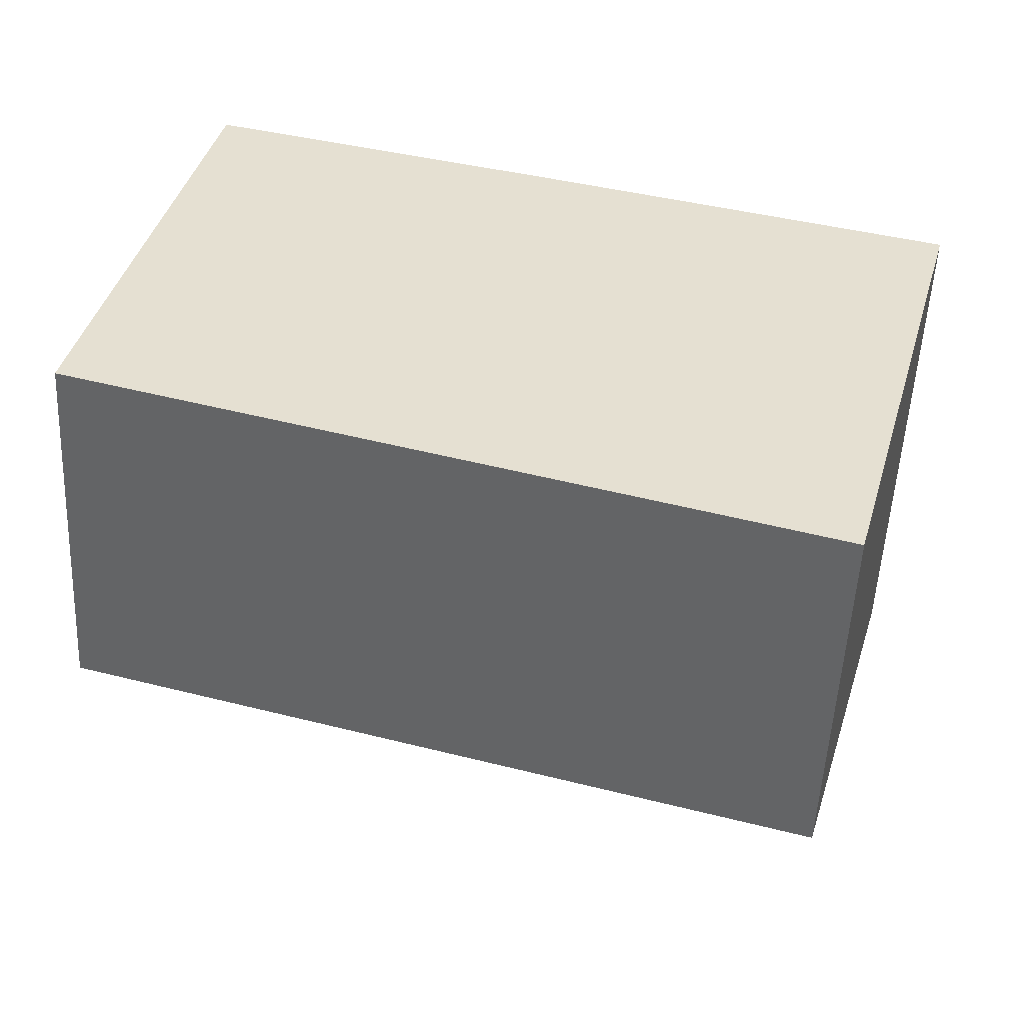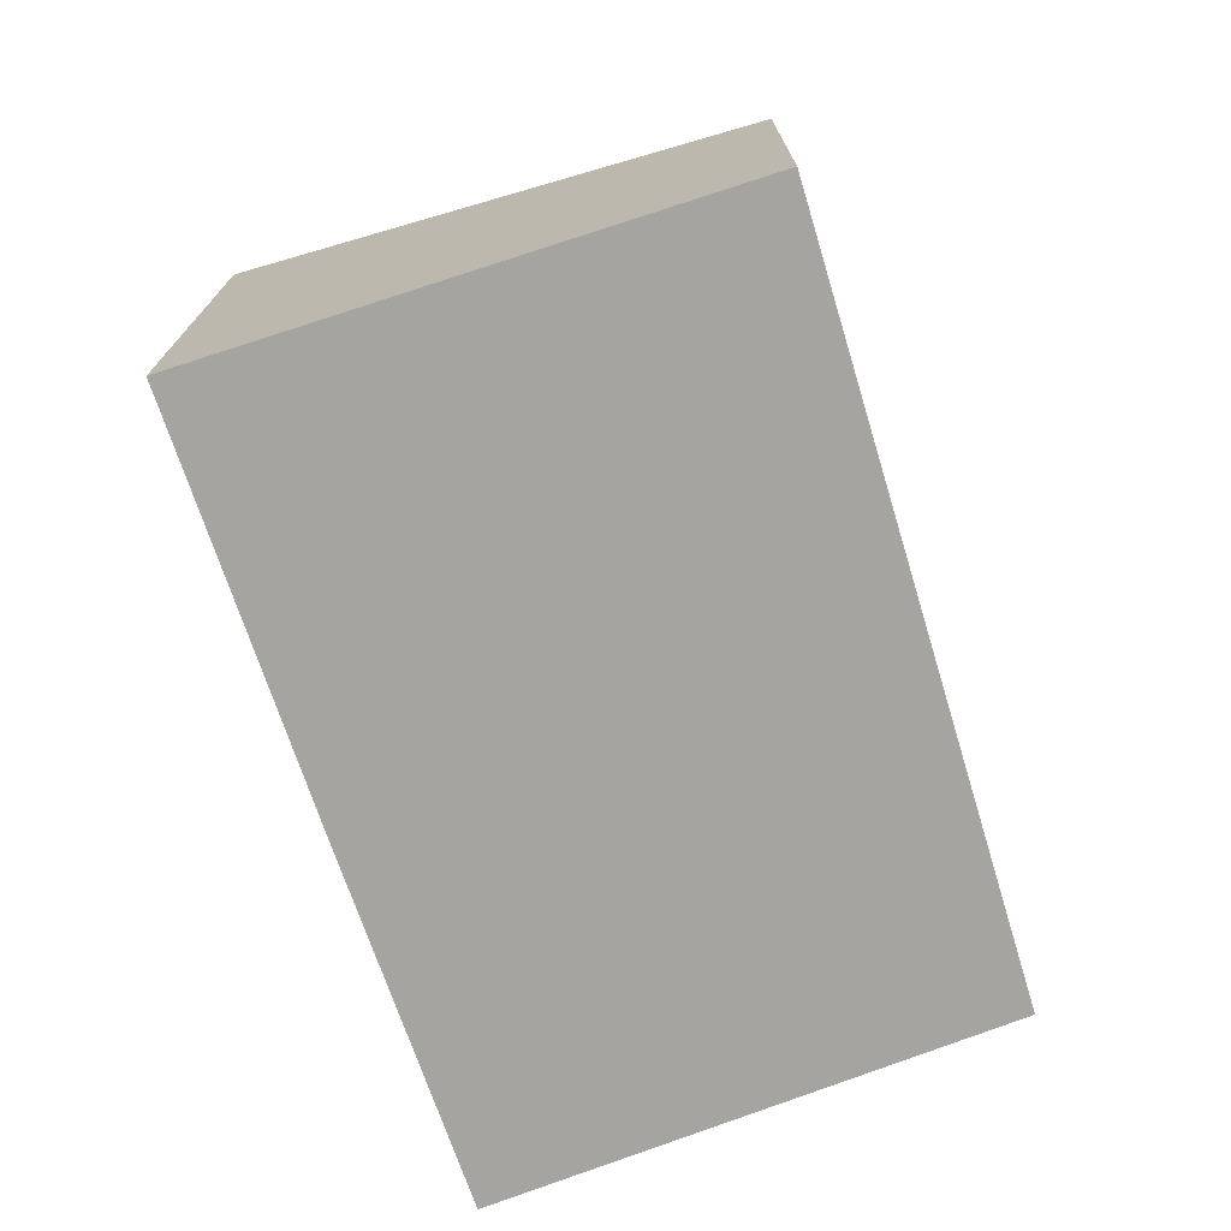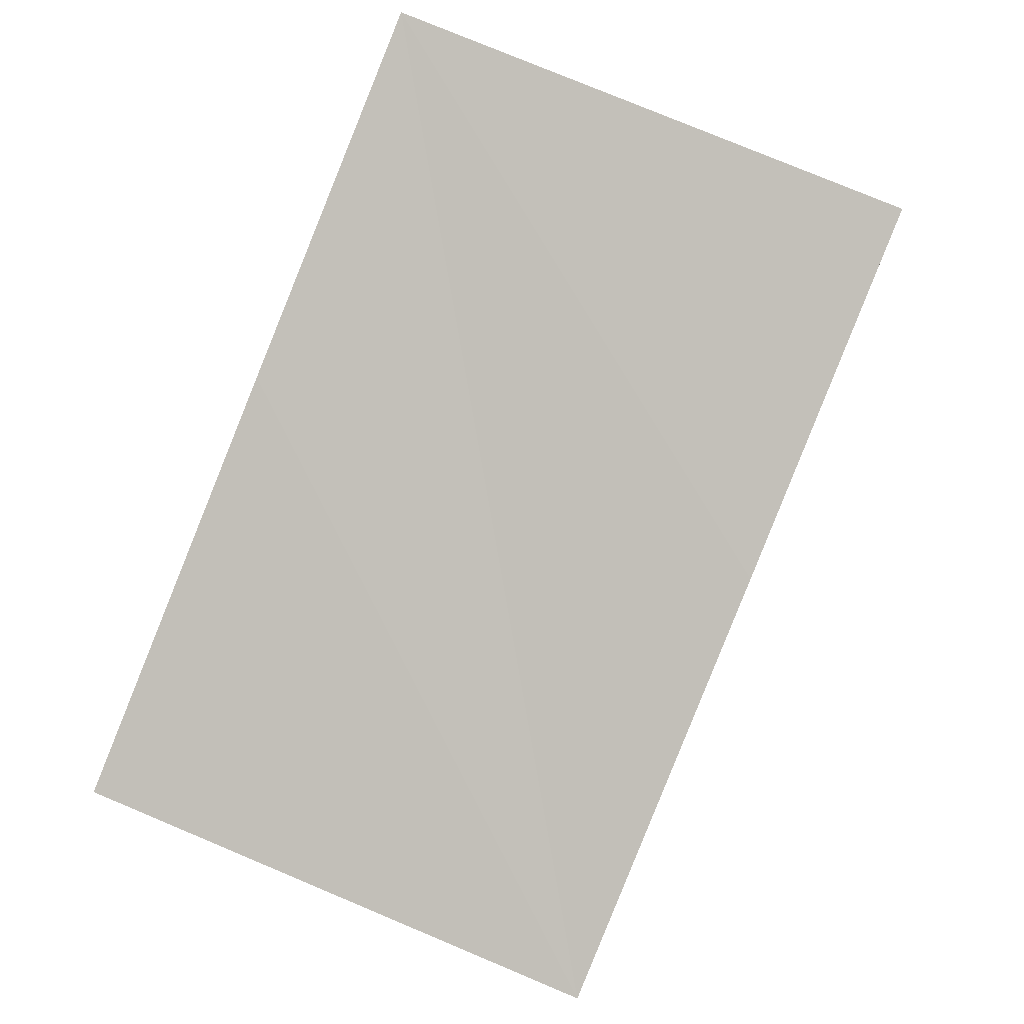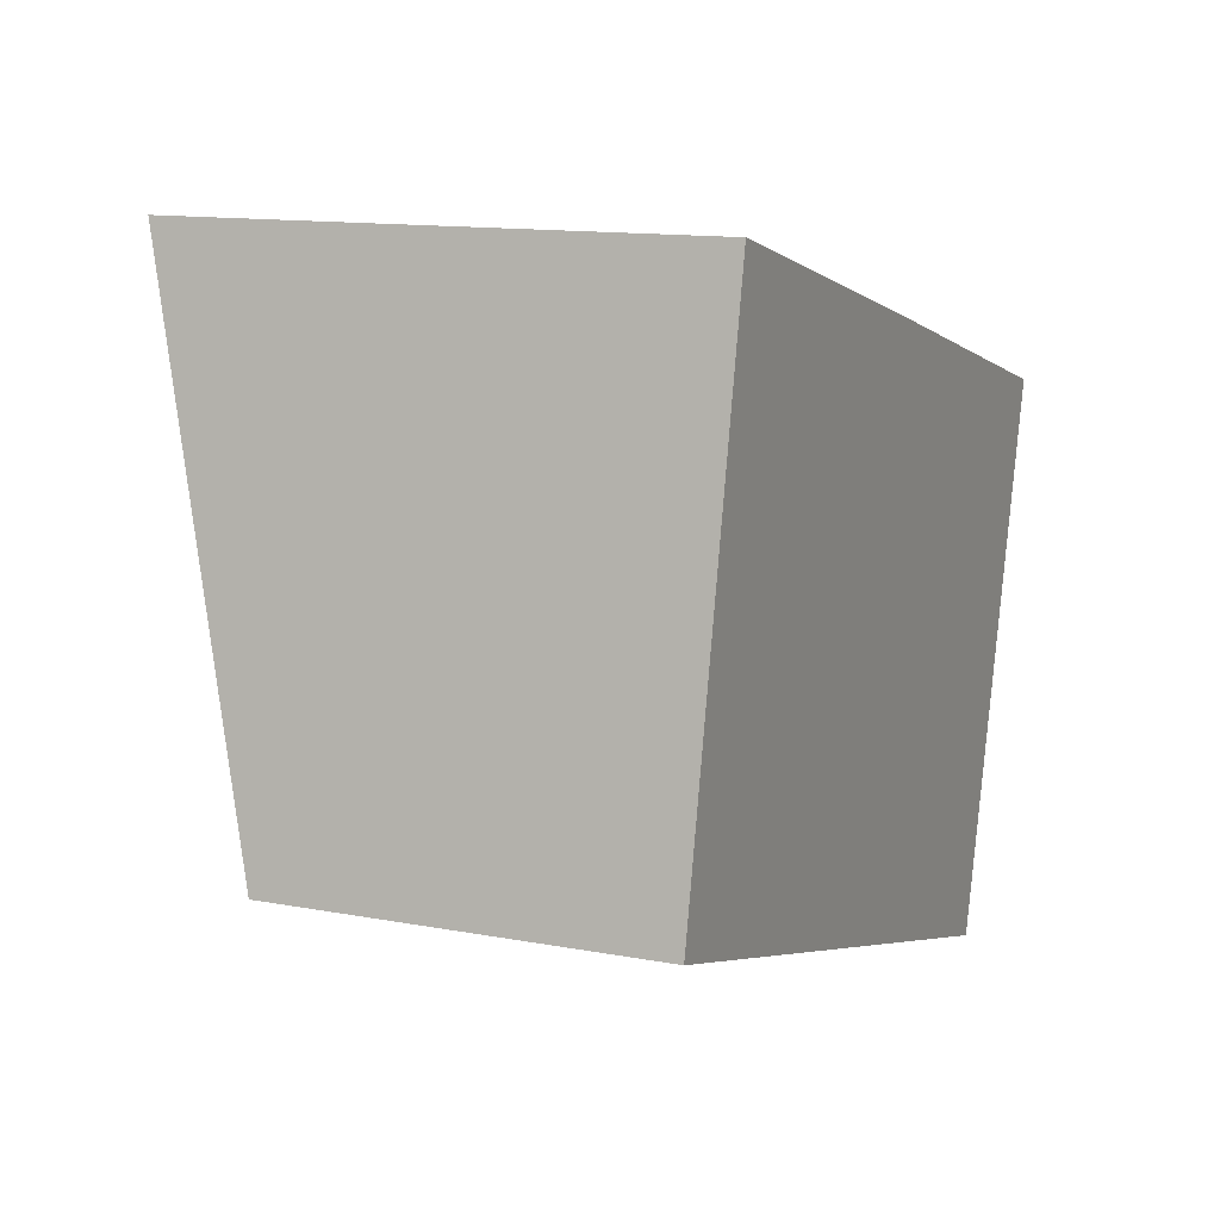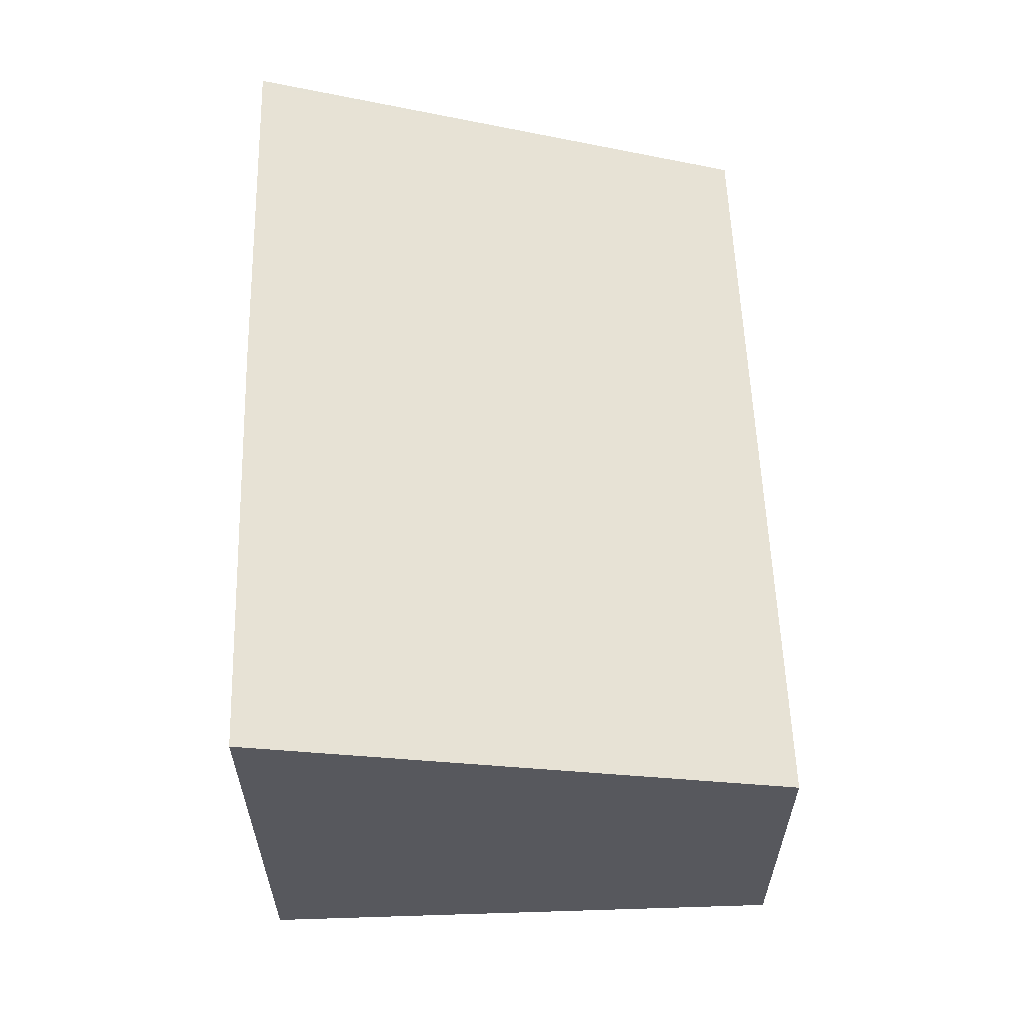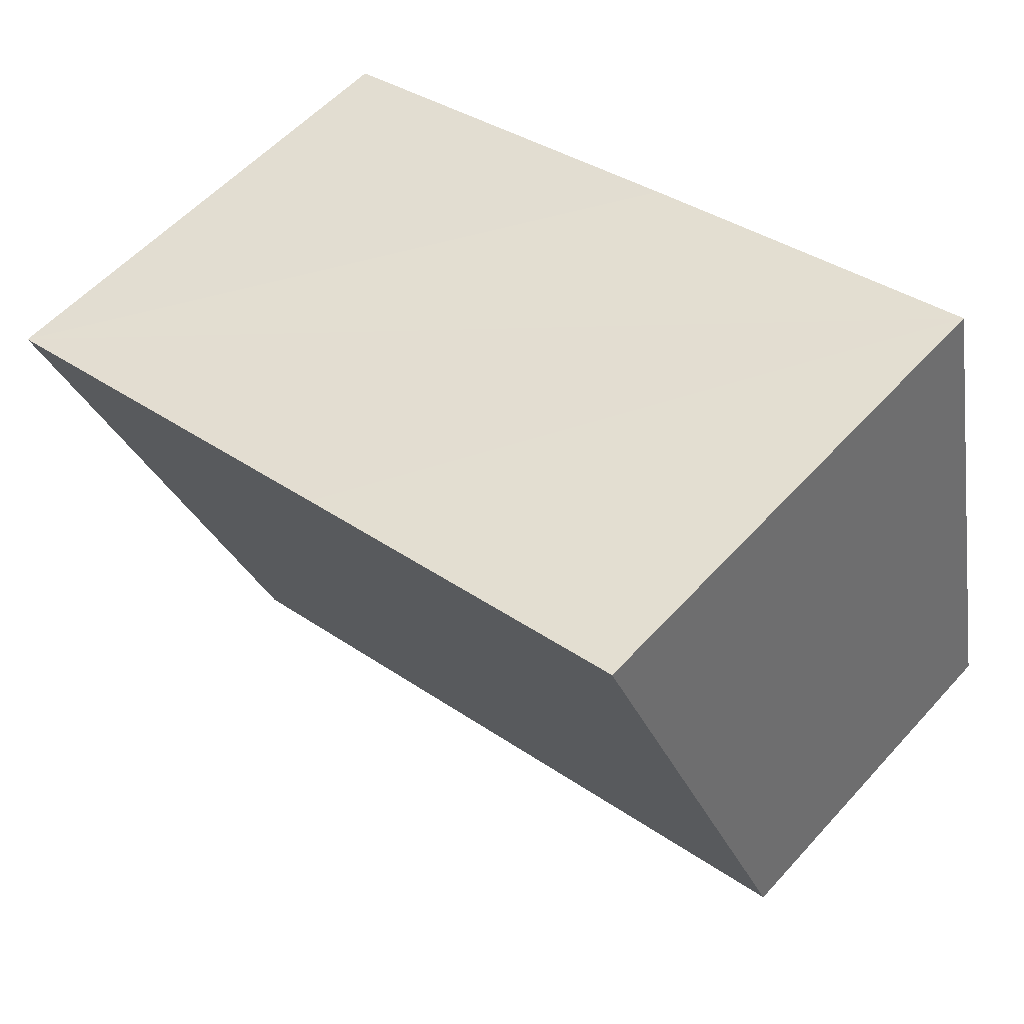
<metadata>
{"format":"obj","ext":"obj","renderer":"f3d","projection":"perspective","resolution":1024,"background":"white","views":[{"elev":-53.2,"azim":-2.8,"up":"+Z"},{"elev":-73.2,"azim":123.3,"up":"+Y"},{"elev":78.2,"azim":112.7,"up":"+Z"},{"elev":12.8,"azim":-66.3,"up":"+Z"},{"elev":60.9,"azim":103.6,"up":"+Y"},{"elev":56.1,"azim":-138.6,"up":"+Z"}]}
</metadata>
<code>
v  4.269 2.069 -1.261
v  2.71 2.924 2.449
v  5.119 2.921 1.813
v  0 2.109 1.291e-16
v  0.664 2.921 2.971
v  0.632 2.921 2.979
v  0.519 2.776 2.447
v  0.632 -1.824e-16 2.979
v  0.664 -1.819e-16 2.971
v  2.71 -1.5e-16 2.449
v  5.119 -1.11e-16 1.813
v  4.269 7.721e-17 -1.261
v  0 0 0
v  0.519 -1.498e-16 2.447
g defaultobject
f 1 2 3
f 2 1 4
f 2 4 5
f 5 4 6
f 6 4 7
f 8 5 6
f 5 8 2
f 2 8 3
f 3 8 9
f 3 9 10
f 3 10 11
f 11 1 3
f 1 11 12
f 1 13 4
f 13 1 12
f 7 8 6
f 8 7 4
f 8 4 14
f 14 4 13
f 10 12 11
f 12 10 13
f 13 10 9
f 13 9 14
f 14 9 8

</code>
